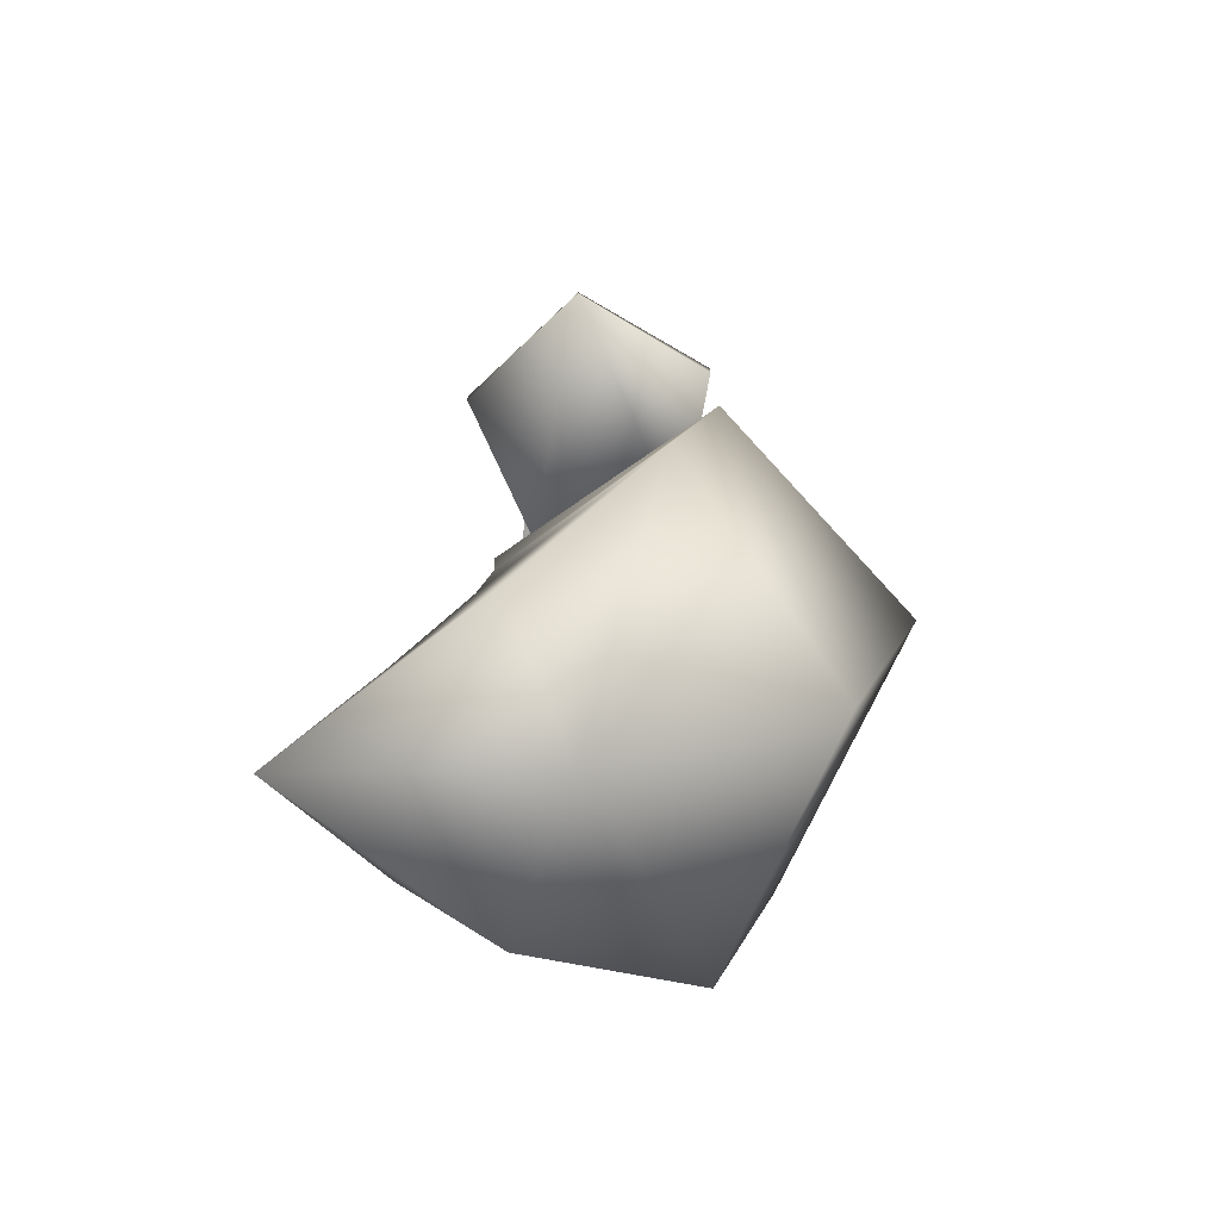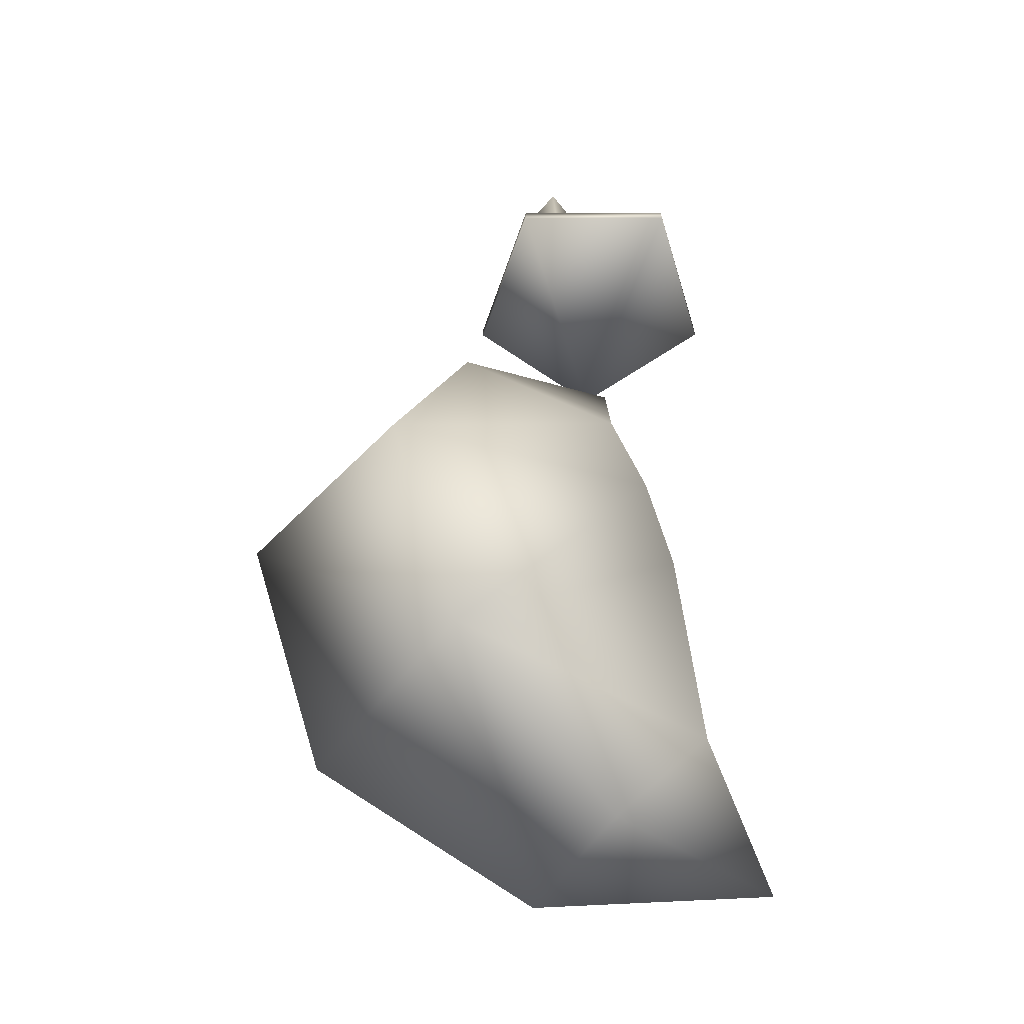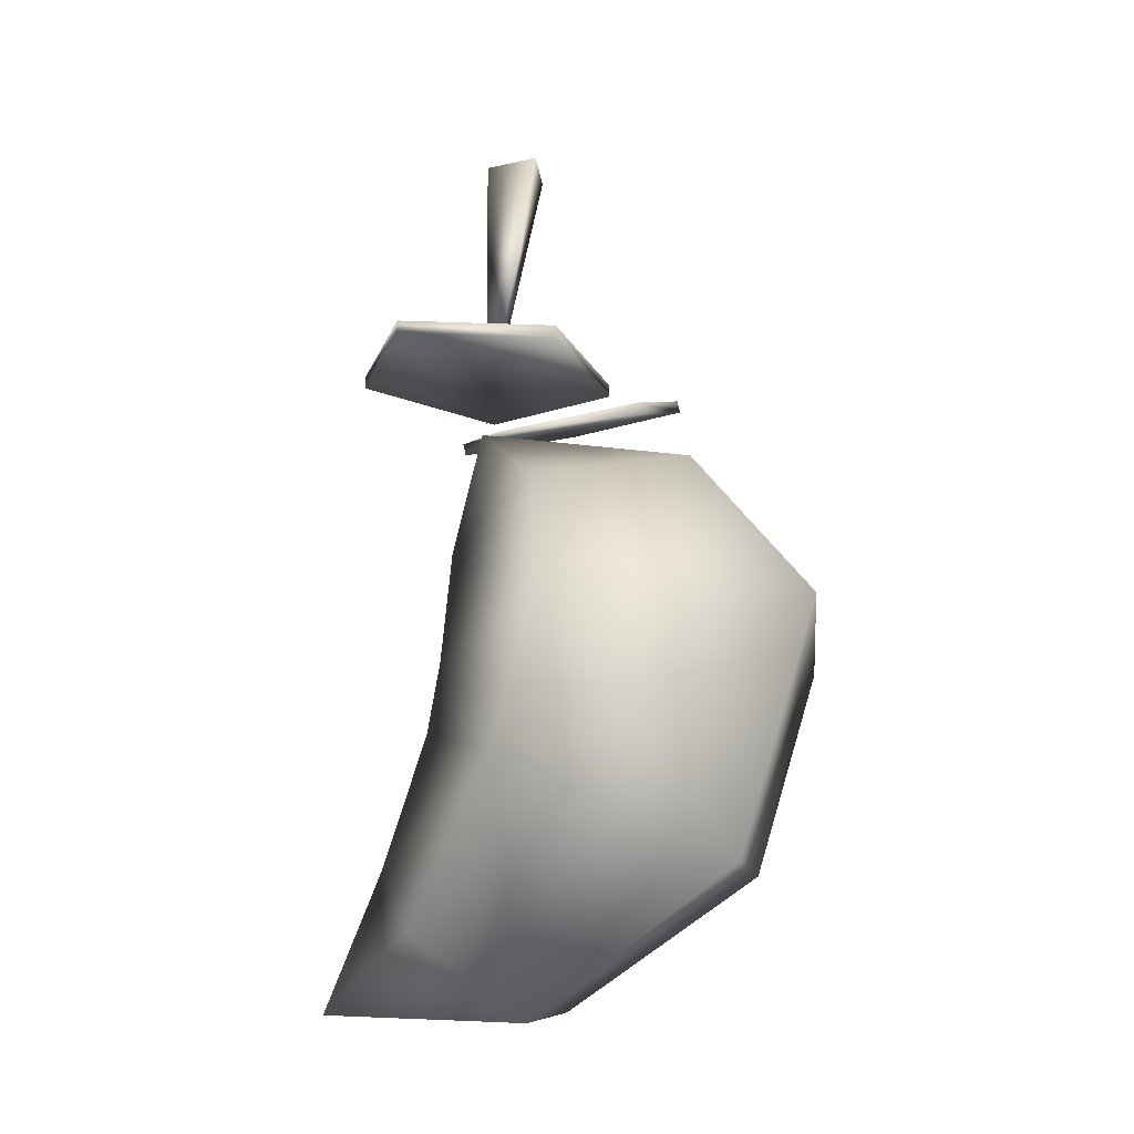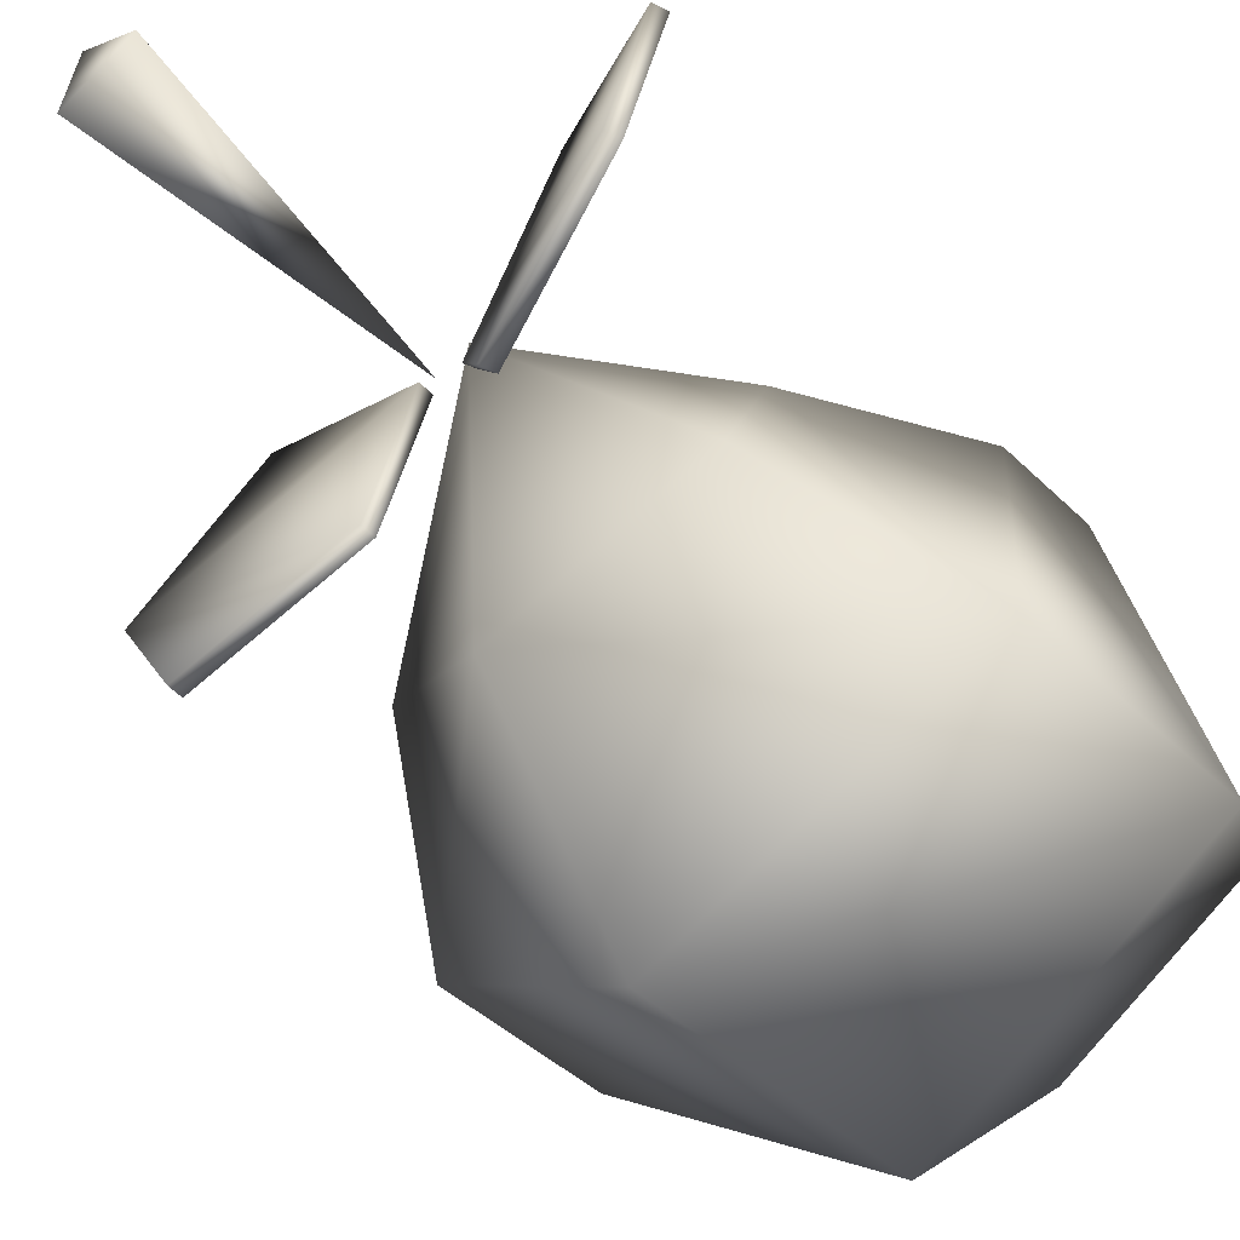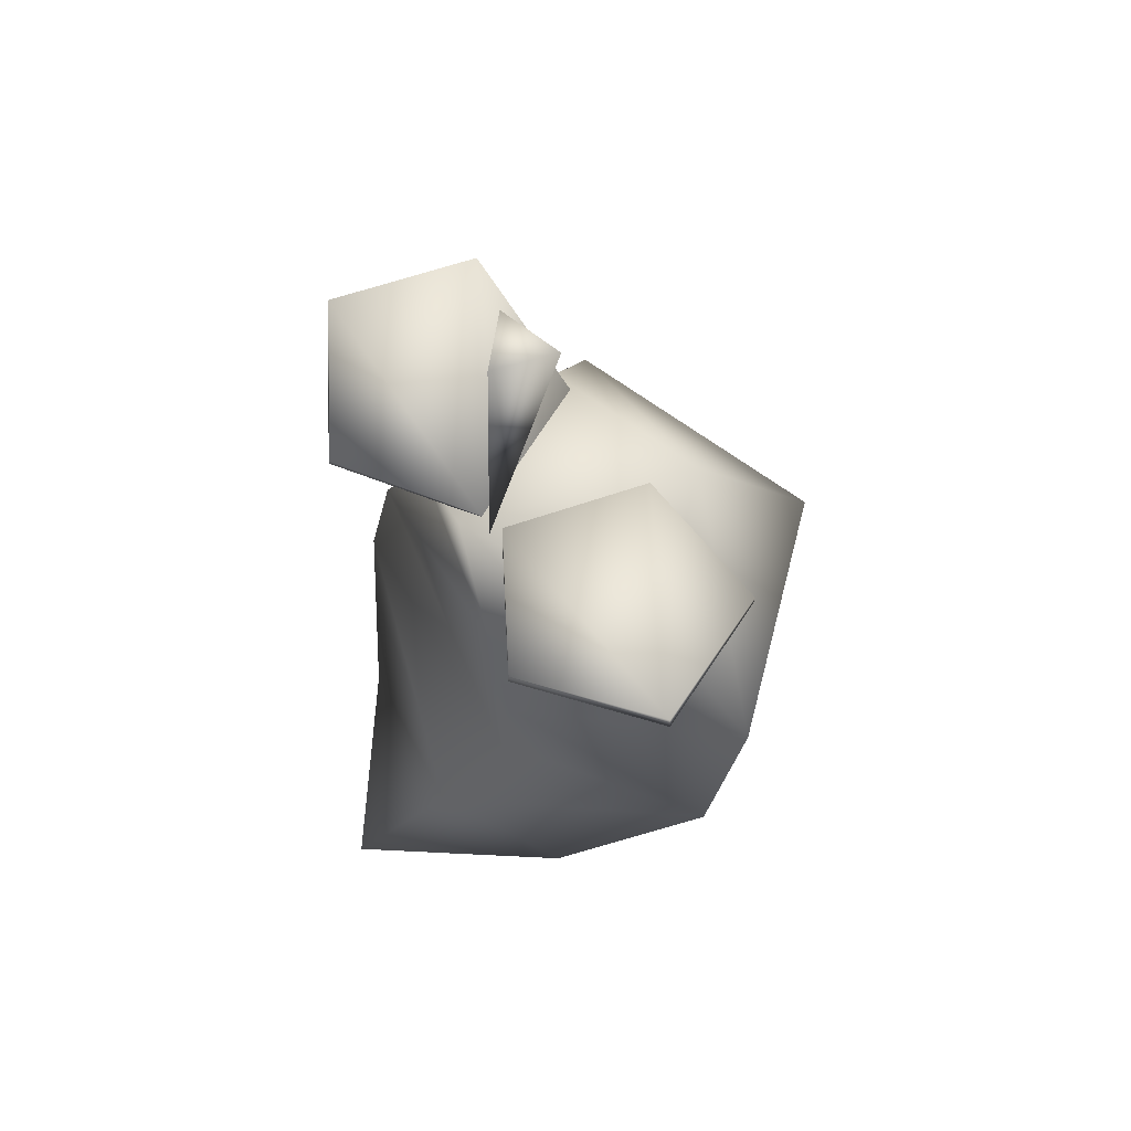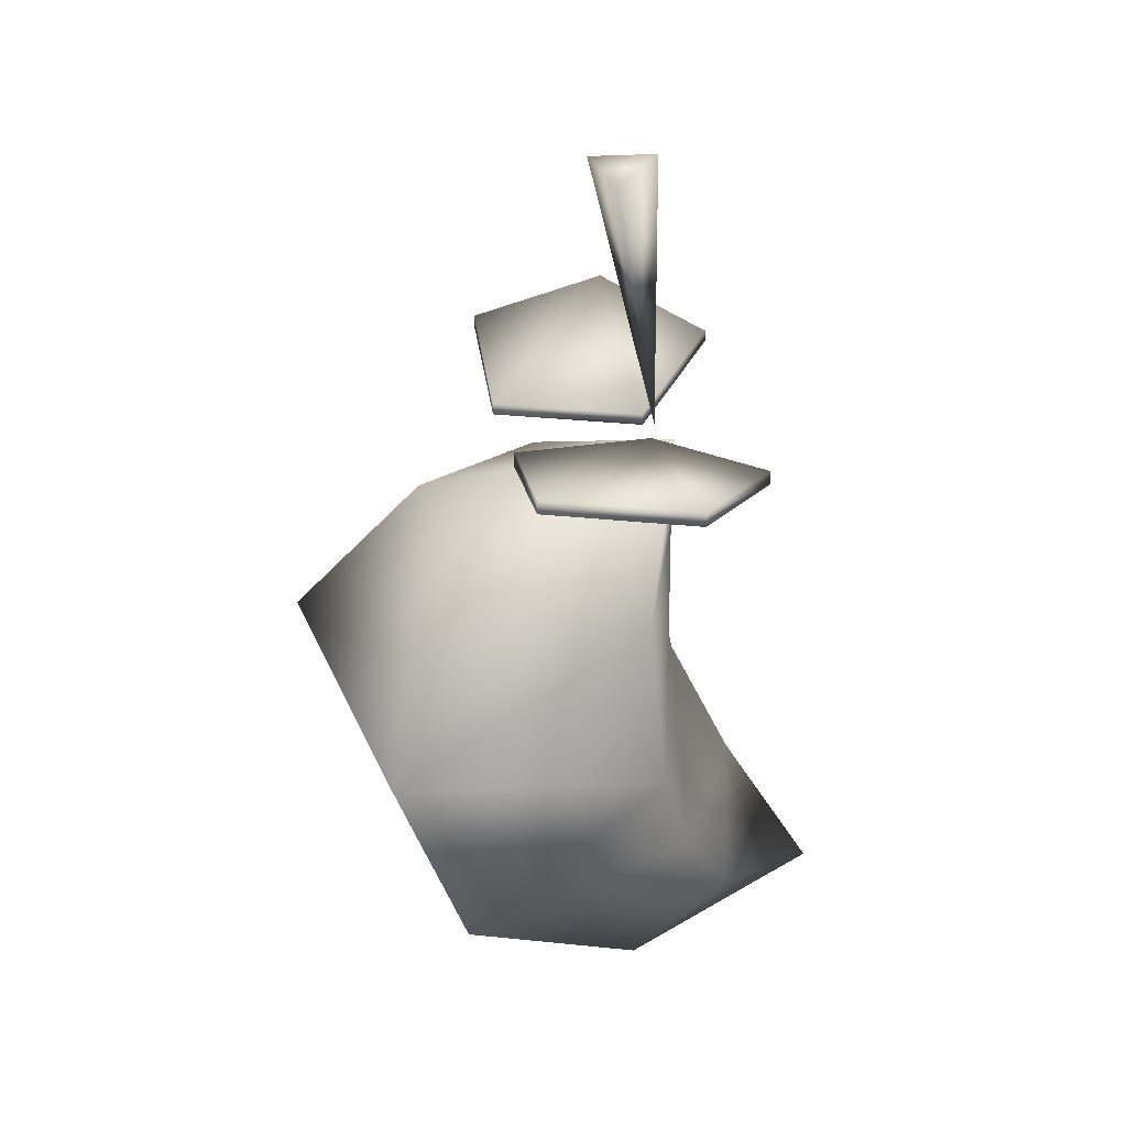
<metadata>
{"format":"obj","ext":"obj","renderer":"f3d","projection":"perspective","resolution":1024,"background":"white","views":[{"elev":-70.9,"azim":81.2,"up":"+Y"},{"elev":-33.1,"azim":-107.0,"up":"+Y"},{"elev":-16.8,"azim":111.3,"up":"+Y"},{"elev":-63.8,"azim":-137.6,"up":"+Z"},{"elev":62.1,"azim":54.1,"up":"+Y"},{"elev":39.1,"azim":-97.1,"up":"+Y"}]}
</metadata>
<code>
g default
v -1.048 17.07 6.154
v 5.062 12.95 1.612
v 0.934 14.34 -3.212
v -5.836 13.84 -1.48
v -5.836 12.07 4.642
v 0.934 11.54 6.498
v 2.056 8.173 -8.19
v 8.66 7.57 -0.1648
v -8.787 7.943 -5.133
v -8.787 7.193 4.867
v 2.056 6.963 6.425
v 8.66 1.922 1.602
v 2.056 -1.218 -5.166
v -8.787 -0.02179 -2.588
v -8.787 3.89 5.845
v 2.056 4.229 6.924
v 0.9149 -6.396 3.309
v 4.991 -3.51 6.246
v -5.77 -5.36 4.363
v -5.77 -1.696 8.09
v 0.9149 -0.5858 9.22
v -1.042 -5.603 12.5
v -0.0387 17.09 5.546
v -1.45 27.9 3.757
v 0.9586 27.82 3.098
v 0.3094 28.11 5.457
v 9.678 17.14 4.87
v 7.56 16.95 -0.4214
v 9.643 17.6 4.849
v 7.596 17.41 -0.4218
v 1.673 16.84 -0.2713
v 1.709 17.3 -0.2717
v 0.1459 16.96 5.131
v 0.1817 17.42 5.131
v 5.085 17.15 8.335
v 5.121 17.61 8.334
v -0.9928 16.71 5.285
v -2.871 17.77 0.03302
v -0.8246 17.04 5.325
v -2.694 18.22 0.07279
v -8.375 19.81 0.2414
v -8.198 20.26 0.2811
v -9.903 19.94 5.644
v -9.726 20.38 5.684
v -5.346 17.97 8.789
v -5.169 18.42 8.829
g polySurface3
f 1 2 3
f 1 3 4
f 1 4 5
f 1 5 6
f 1 6 2
f 7 3 8
f 8 3 2
f 3 7 9
f 3 9 4
f 4 9 5
f 5 9 10
f 6 5 10
f 6 10 11
f 8 2 6
f 8 6 11
f 12 13 8
f 8 13 7
f 14 9 7
f 14 7 13
f 14 15 10
f 14 10 9
f 10 15 16
f 10 16 11
f 16 12 11
f 11 12 8
f 17 13 12
f 17 12 18
f 13 17 14
f 14 17 19
f 14 19 20
f 14 20 15
f 20 21 15
f 15 21 16
f 18 12 21
f 21 12 16
f 18 22 17
f 17 22 19
f 19 22 20
f 20 22 21
f 21 22 18
f 23 24 25
f 23 26 24
f 23 25 26
f 24 26 25
f 27 28 29
f 29 28 30
f 31 32 30
f 31 30 28
f 31 33 34
f 31 34 32
f 34 33 35
f 34 35 36
f 35 27 36
f 36 27 29
f 30 32 29
f 29 32 34
f 29 34 36
f 31 28 27
f 31 27 33
f 33 27 35
f 37 38 39
f 39 38 40
f 41 42 40
f 41 40 38
f 41 43 44
f 41 44 42
f 44 43 45
f 44 45 46
f 45 37 46
f 46 37 39
f 40 42 39
f 39 42 44
f 39 44 46
f 41 38 37
f 41 37 43
f 43 37 45

</code>
